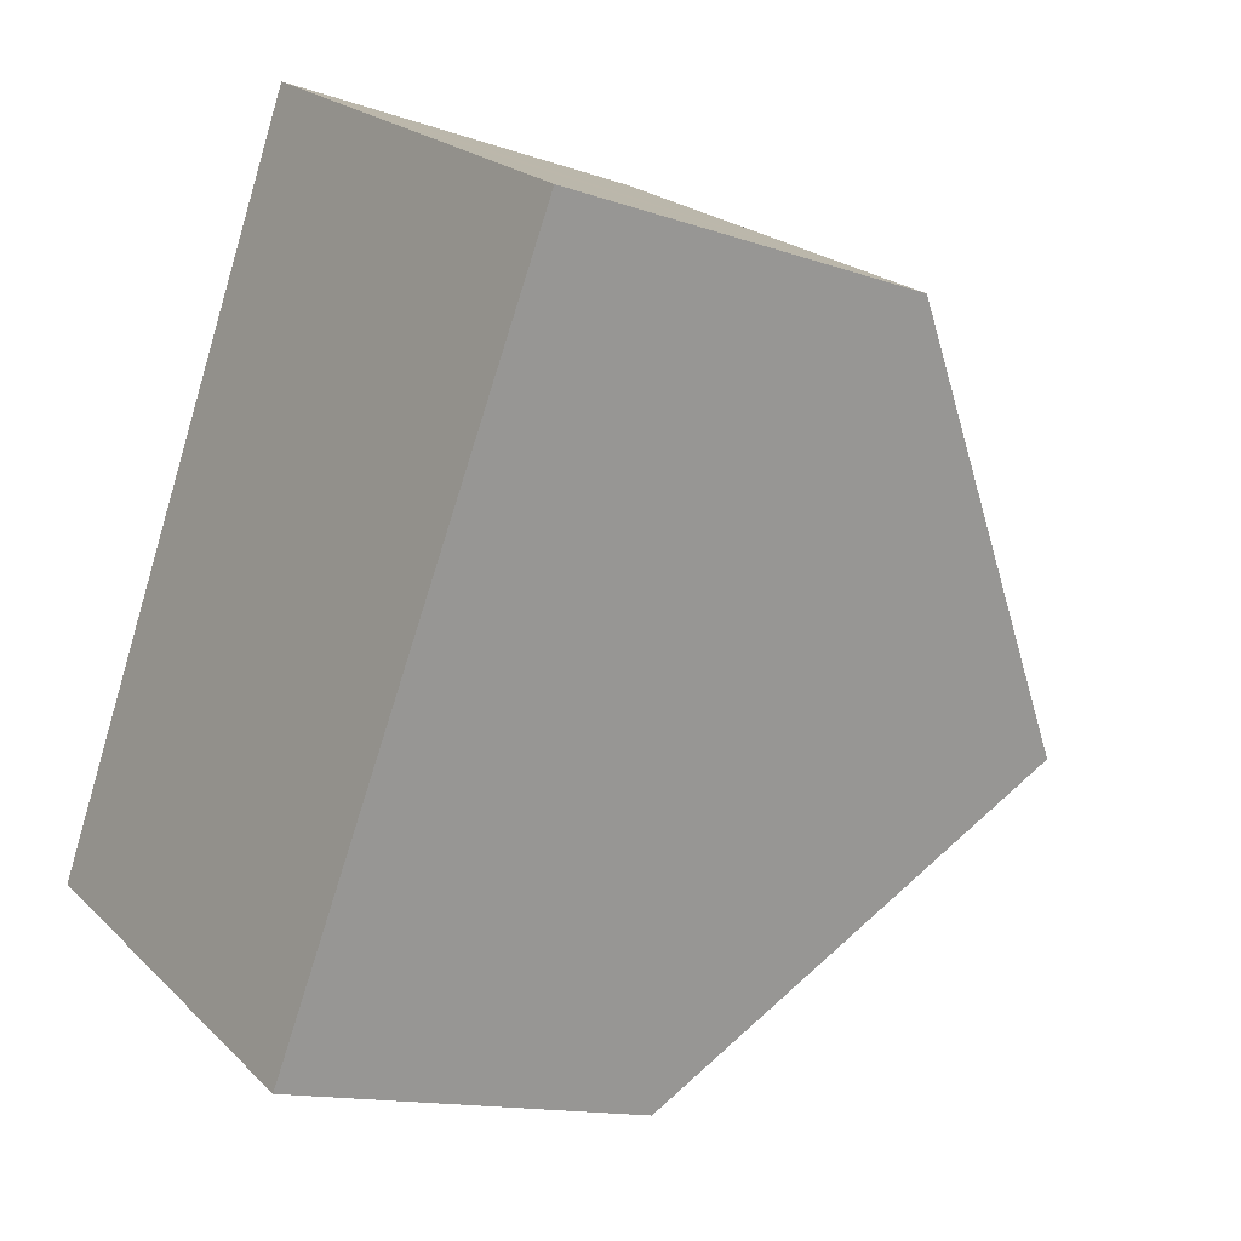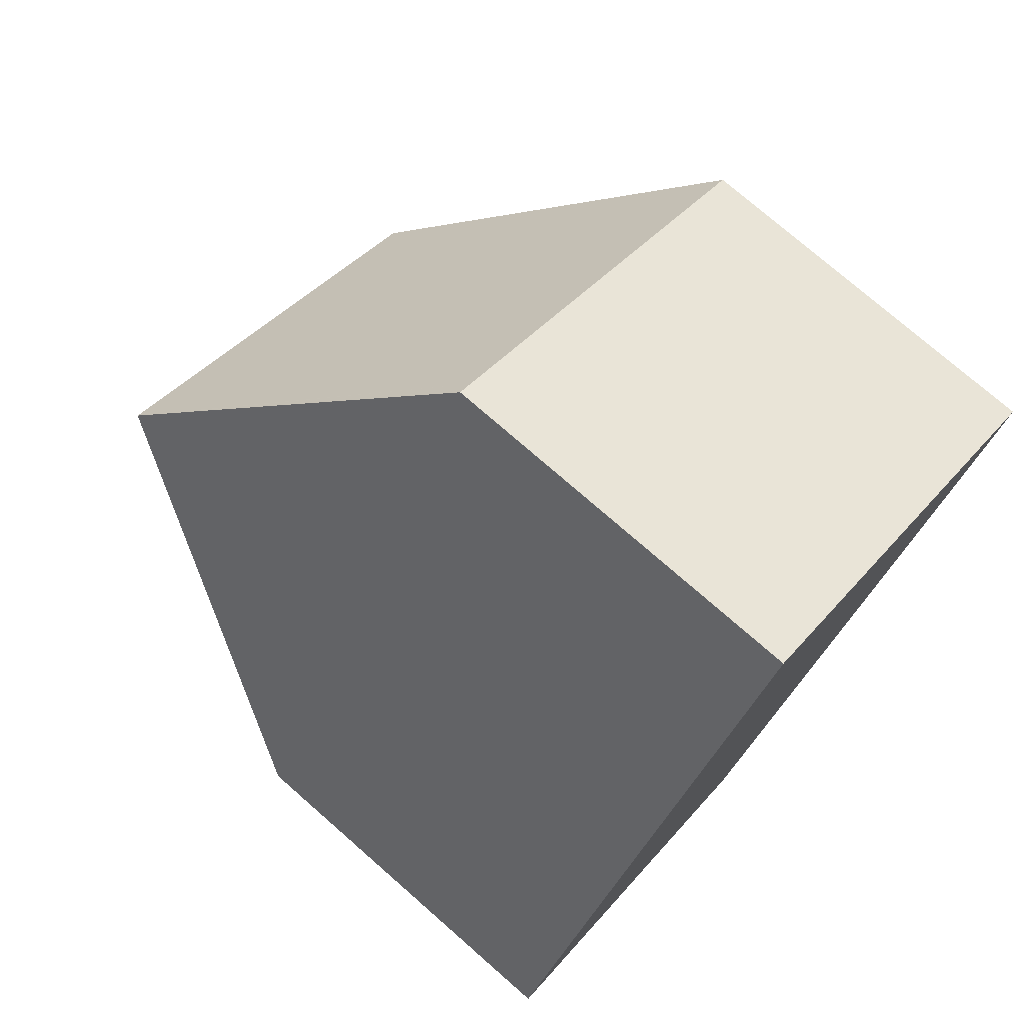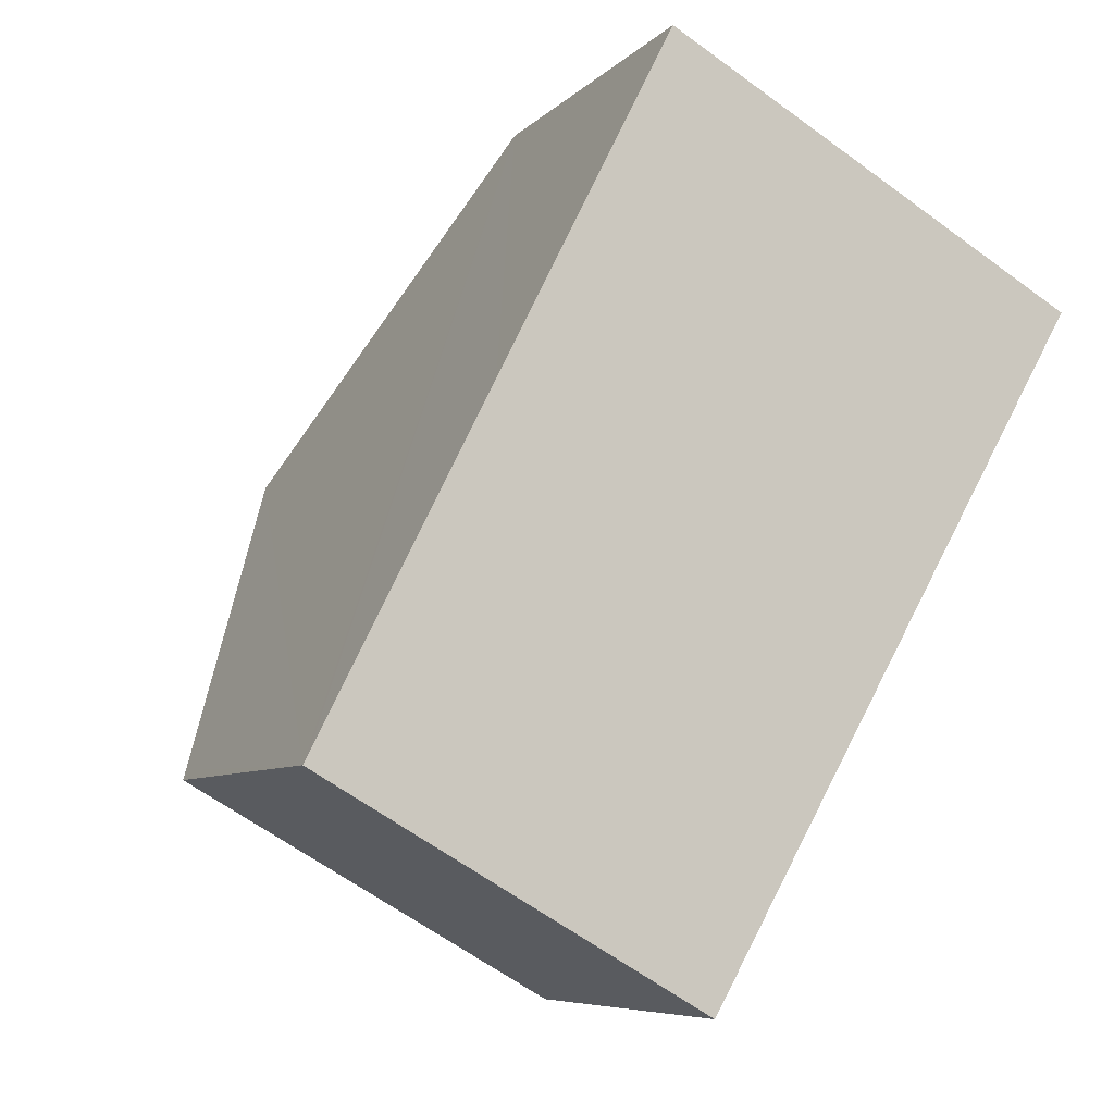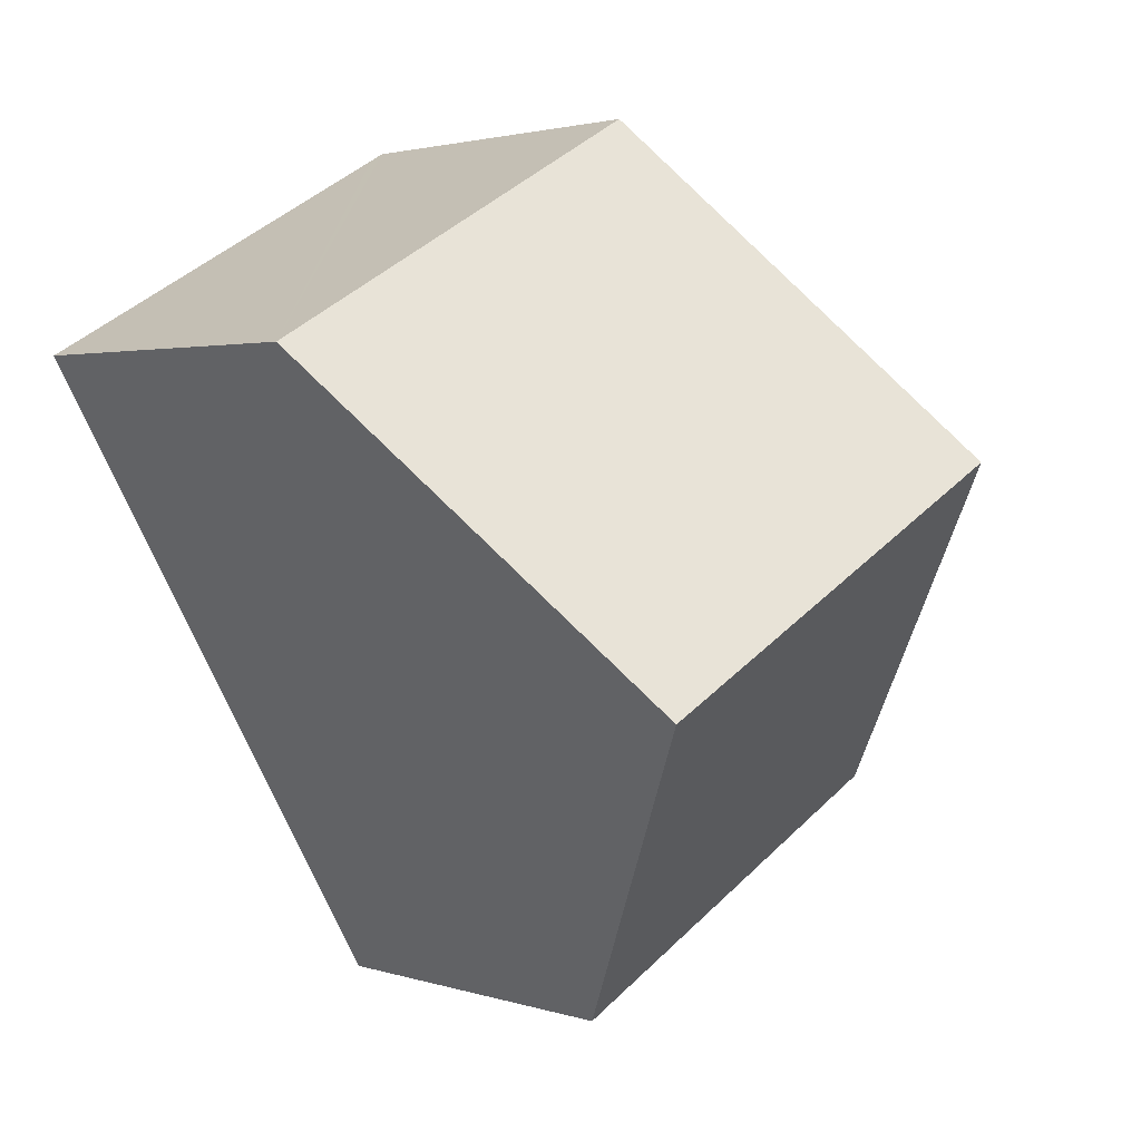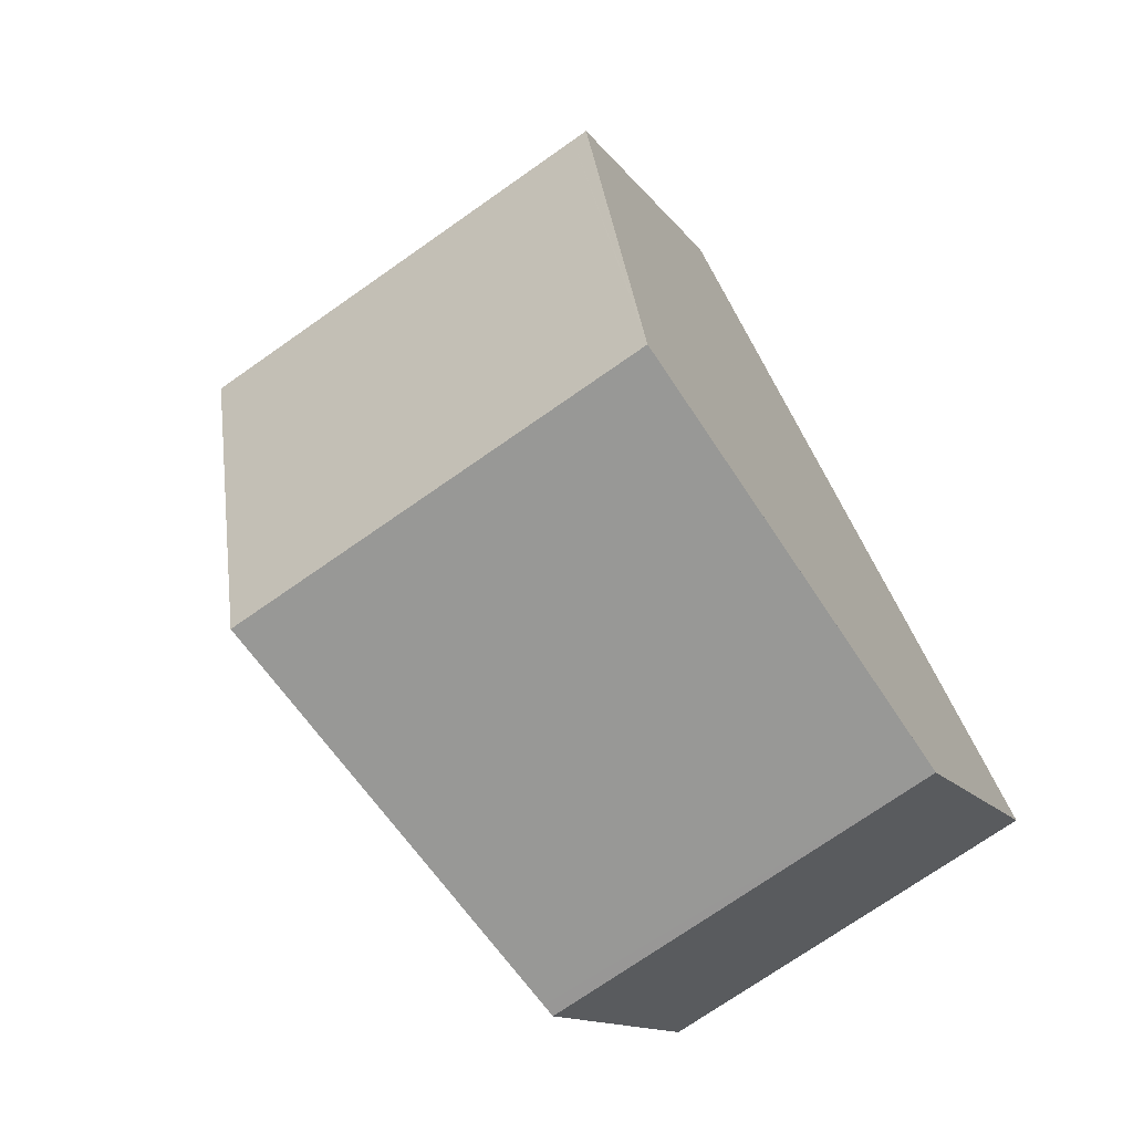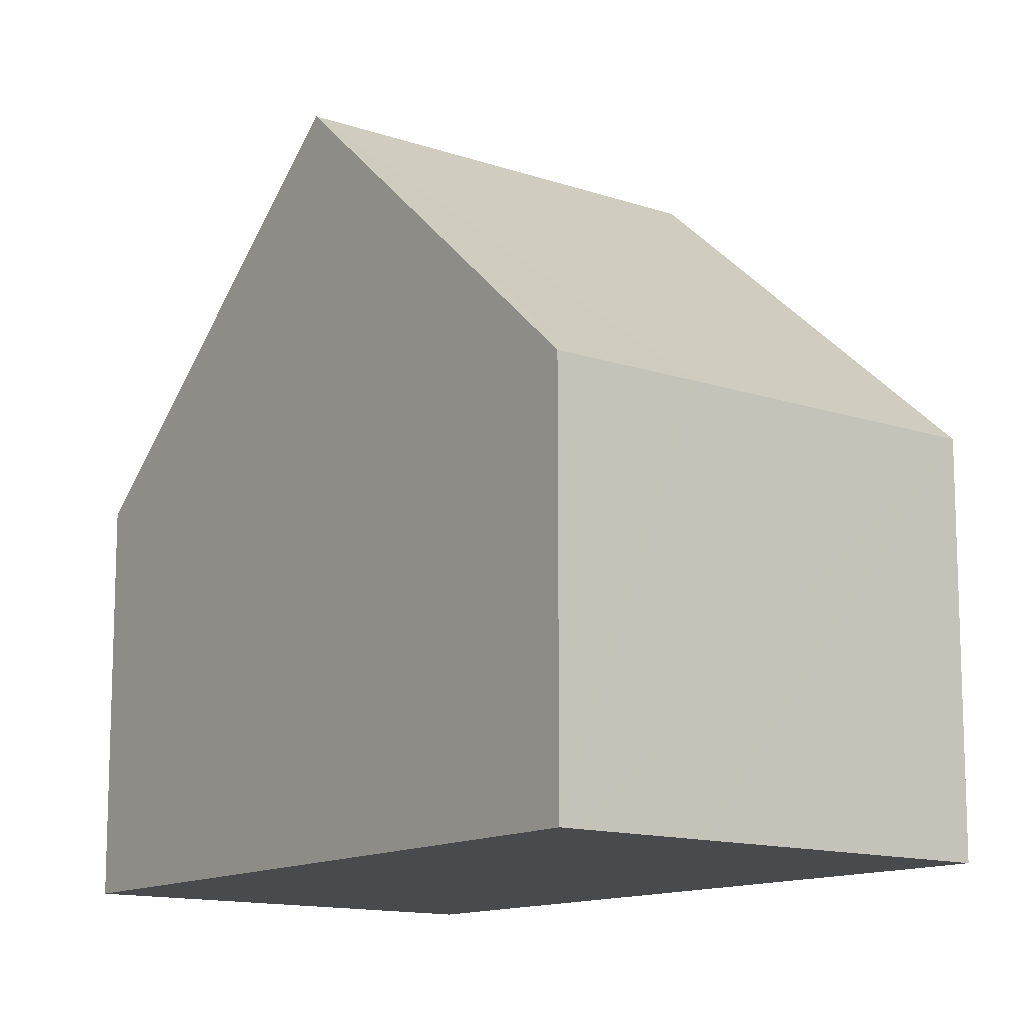
<metadata>
{"format":"obj","ext":"obj","renderer":"f3d","projection":"perspective","resolution":1024,"background":"white","views":[{"elev":-13.9,"azim":52.3,"up":"+Z"},{"elev":75.2,"azim":-48.8,"up":"+Z"},{"elev":-6.9,"azim":-22.7,"up":"+Z"},{"elev":2.2,"azim":139.0,"up":"+Z"},{"elev":-12.4,"azim":-159.7,"up":"+Z"},{"elev":-12.8,"azim":-9.1,"up":"+Y"}]}
</metadata>
<code>
v  4.6 5.008 8.619
v  2.414 8.74 4.771
v  4.414 5.008 8.724
v  2.203 9.135 4.353
v  6.13 5.008 7.753
v  7.287 9.135 1.478
v  9.704 5.008 5.732
v  0 5.024 3.076e-16
v  4.942 5.131 -2.65
v  4.868 5.005 -2.779
v  6.13 7.16 -0.558
v  0.063 5.142 0.125
v  0 0 0
v  4.868 1.702e-16 -2.779
v  0.063 -7.654e-18 0.125
v  2.203 -2.665e-16 4.353
v  2.414 -2.921e-16 4.771
v  4.414 -5.342e-16 8.724
v  4.6 -5.278e-16 8.619
v  6.13 -4.747e-16 7.753
v  9.704 -3.51e-16 5.732
v  7.287 -9.05e-17 1.478
v  6.13 3.417e-17 -0.558
v  4.942 1.623e-16 -2.65
g defaultobject
f 1 2 3
f 2 1 4
f 4 1 5
f 4 5 6
f 6 5 7
f 8 9 10
f 9 8 11
f 11 8 6
f 6 8 4
f 4 8 12
f 10 13 8
f 13 10 14
f 13 12 8
f 12 13 4
f 4 13 2
f 2 13 3
f 3 13 15
f 3 15 16
f 3 16 17
f 3 17 18
f 18 1 3
f 1 18 5
f 5 18 7
f 7 18 19
f 7 19 20
f 7 20 21
f 21 6 7
f 6 21 11
f 11 21 22
f 11 22 9
f 9 22 23
f 9 23 10
f 10 23 14
f 14 23 24
f 17 19 18
f 19 17 20
f 20 17 21
f 21 17 16
f 21 16 15
f 21 15 22
f 22 15 13
f 22 13 23
f 23 13 14
f 23 14 24

</code>
